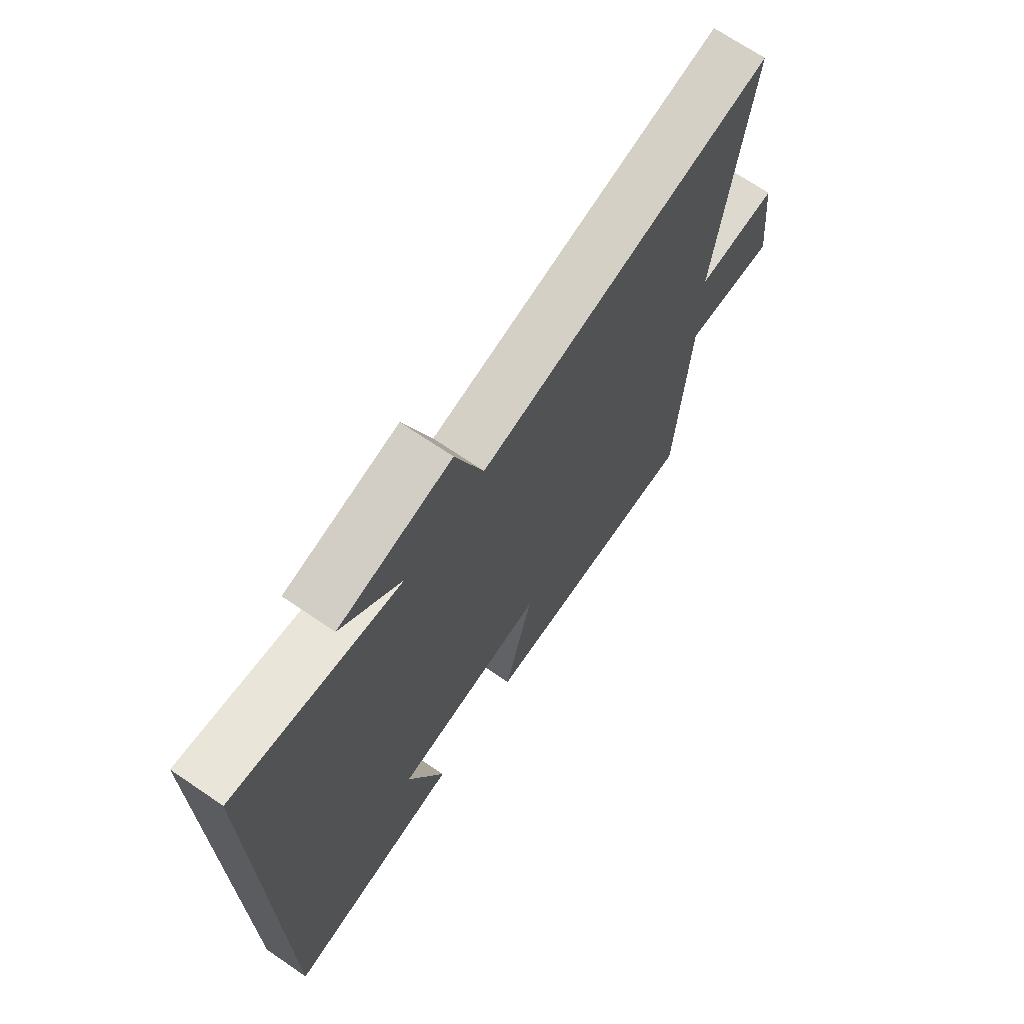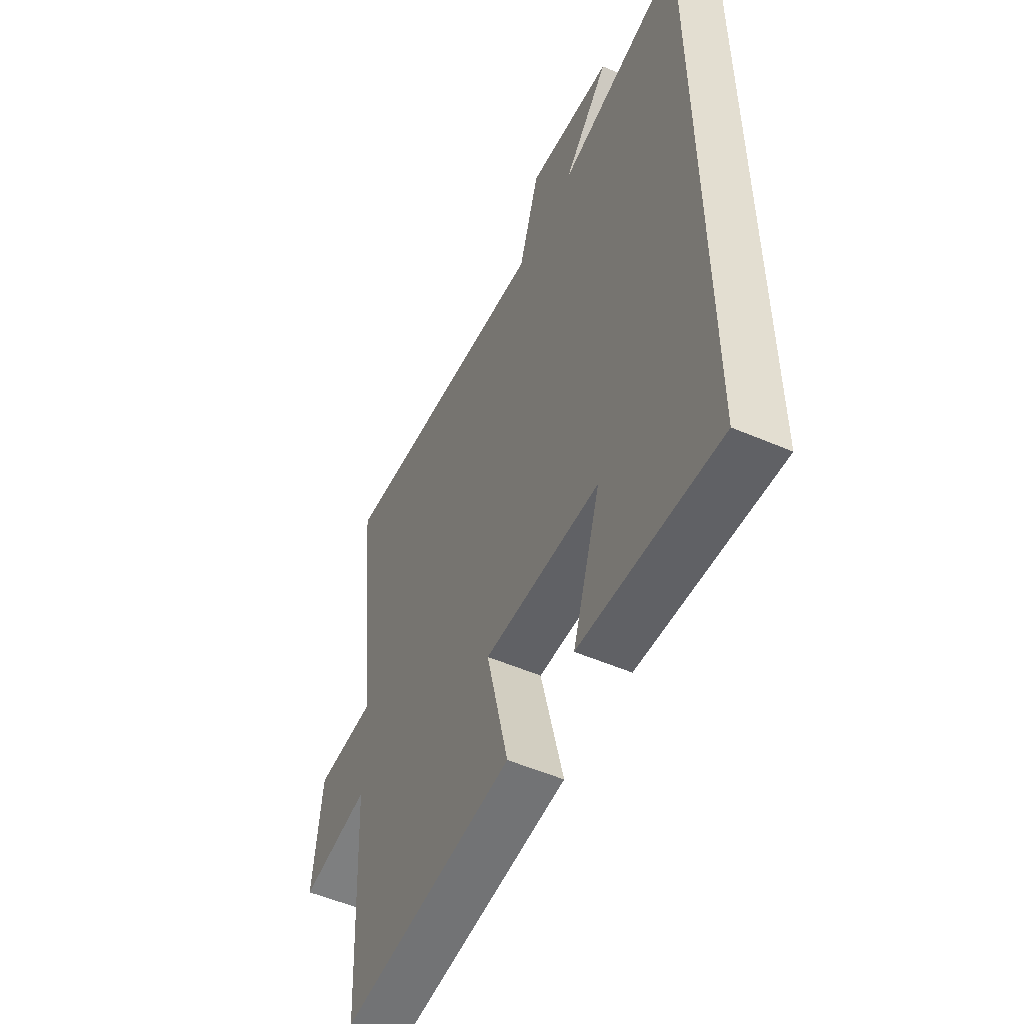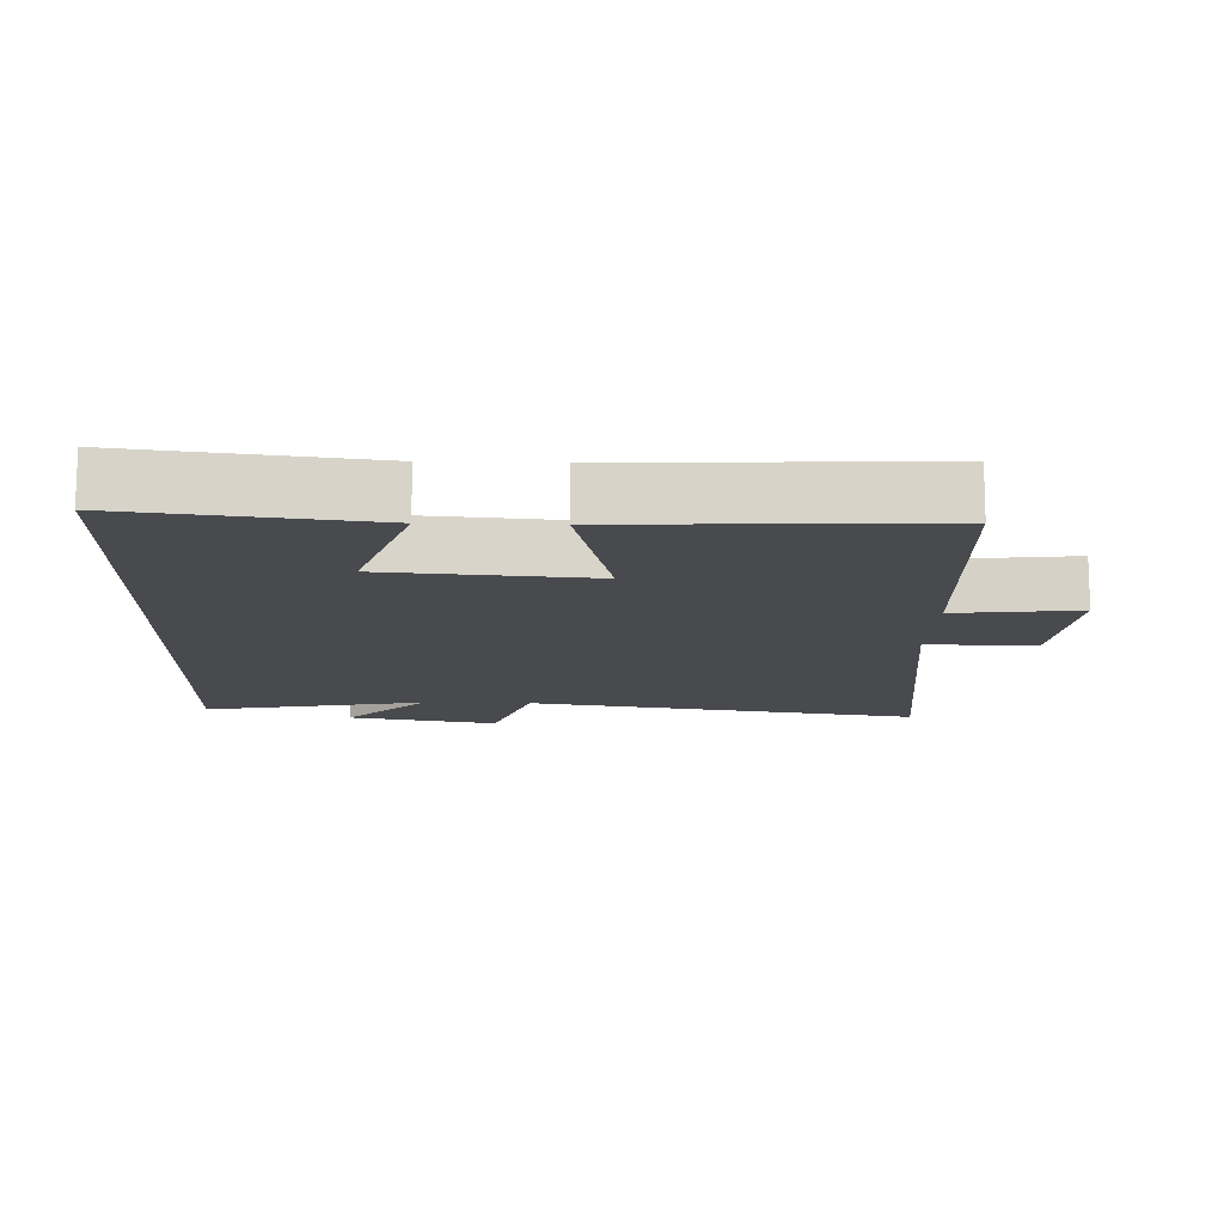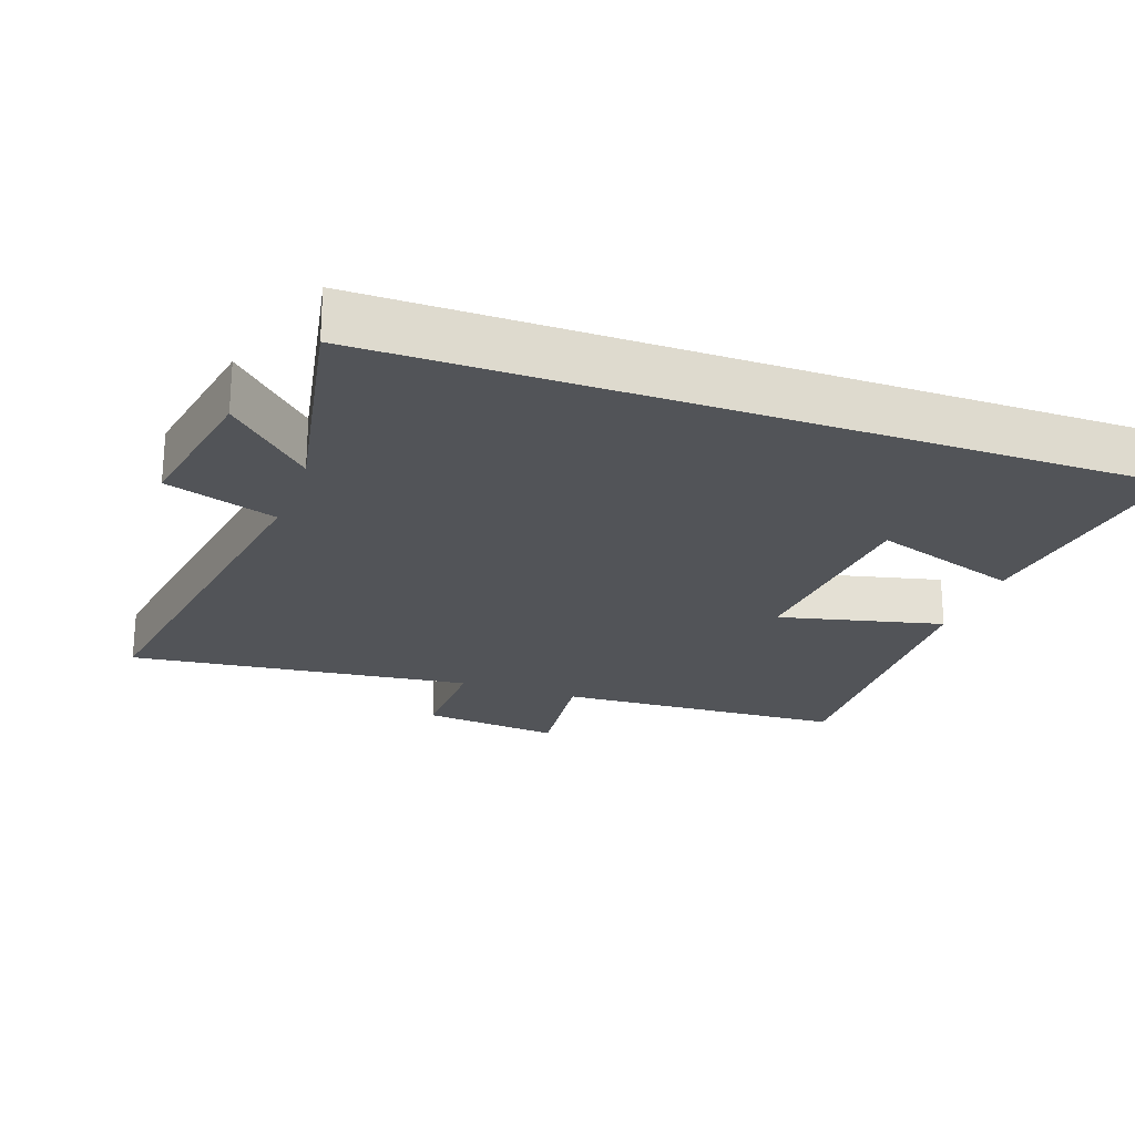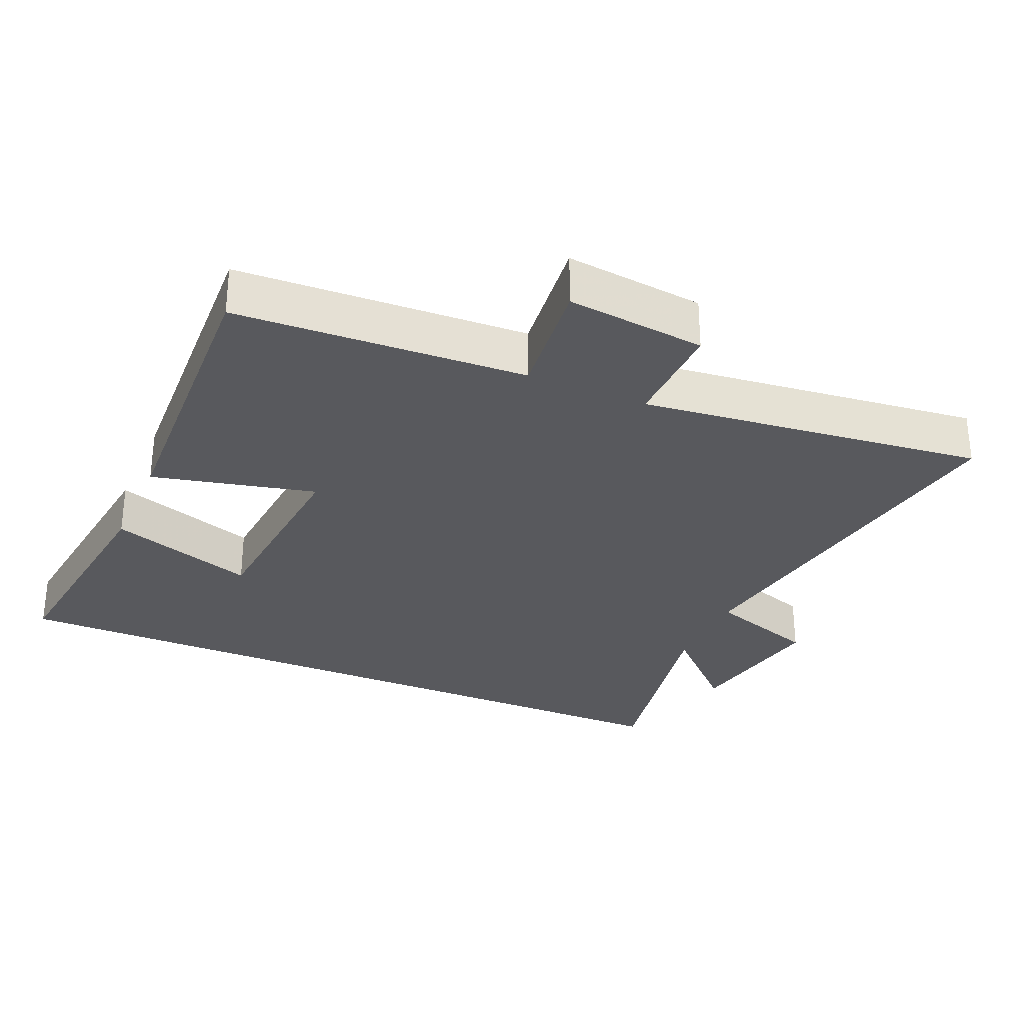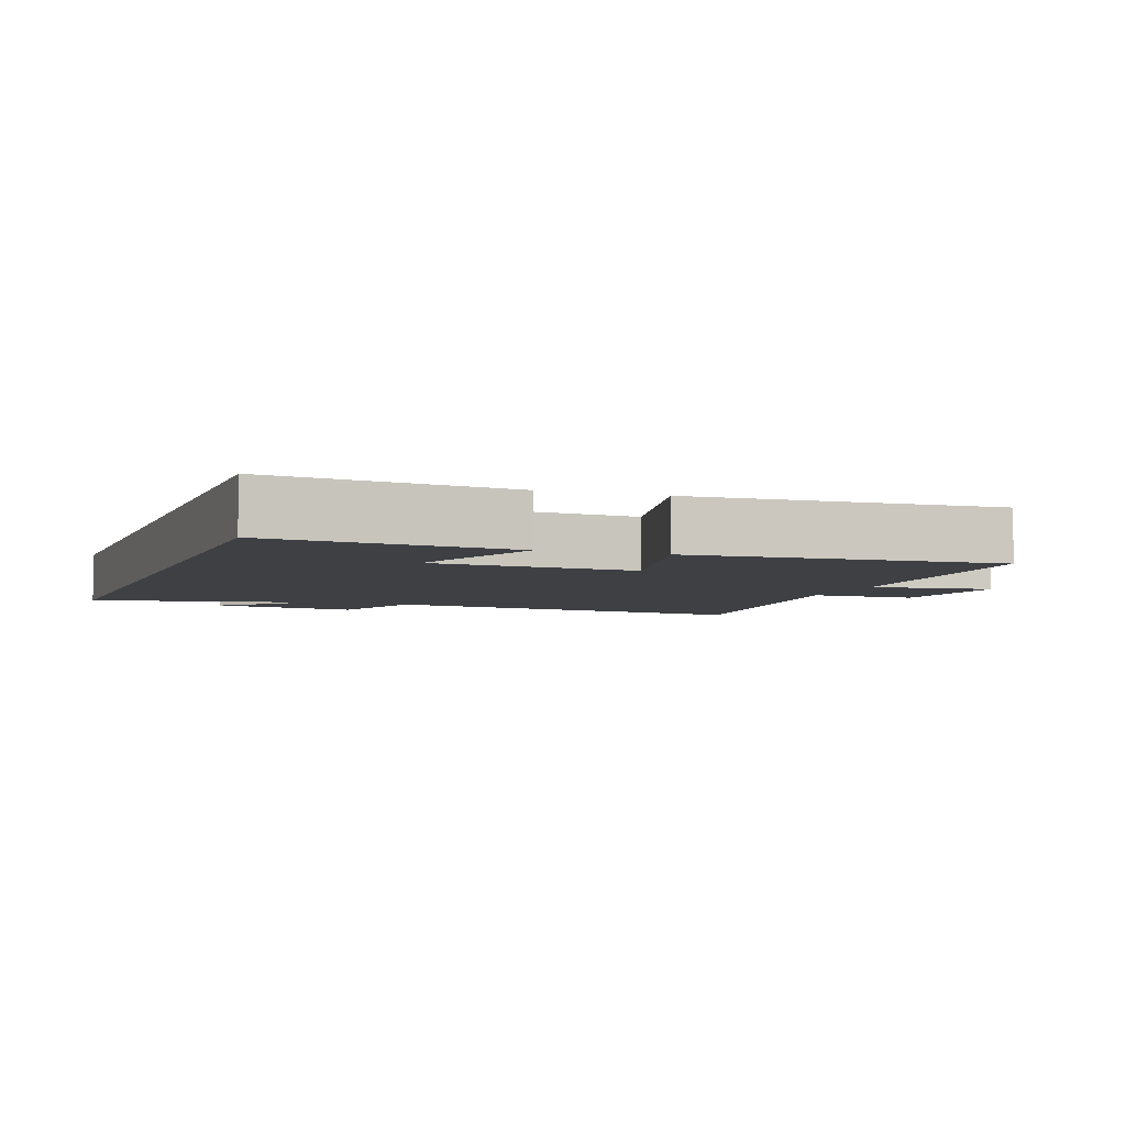
<metadata>
{"format":"obj","ext":"obj","renderer":"f3d","projection":"perspective","resolution":1024,"background":"white","views":[{"elev":70.3,"azim":124.2,"up":"+Z"},{"elev":-53.4,"azim":65.3,"up":"+Z"},{"elev":-13.3,"azim":178.2,"up":"+Y"},{"elev":-23.1,"azim":70.4,"up":"+Y"},{"elev":-29.9,"azim":-113.6,"up":"+Y"},{"elev":-4.7,"azim":160.4,"up":"+Y"}]}
</metadata>
<code>
v 0.5 0.07 0.563
v 0.5 0.07 -0.543
v 0.145 0.07 -0.5
v 0.218 0.07 -0.284
v -0.084 0.07 -0.26
v -0.027 0.07 -0.5
v -0.478 0.07 -0.52
v -0.5 0.07 -0.095
v -0.681 0.07 -0.116
v -0.659 0.07 0.088
v -0.5 0.07 0.085
v -0.56 0.07 0.59
v 0.017 0.07 0.5
v 0.071 0.07 0.662
v 0.291 0.07 0.622
v 0.173 0.07 0.5
v 0.5 0 0.563
v 0.5 0 -0.543
v 0.145 0 -0.5
v 0.218 0 -0.284
v -0.084 0 -0.26
v -0.027 0 -0.5
v -0.478 0 -0.52
v -0.5 0 -0.095
v -0.681 0 -0.116
v -0.659 0 0.088
v -0.5 0 0.085
v -0.56 0 0.59
v 0.017 0 0.5
v 0.071 0 0.662
v 0.291 0 0.622
v 0.173 0 0.5
f 13 14 15 16
f 11 12 13
f 11 13 16
f 8 9 10 11
f 7 8 11
f 6 7 11
f 5 6 11
f 11 16 1
f 5 11 1
f 4 5 1
f 2 3 4
f 1 2 4
f 32 31 30 29
f 29 28 27
f 32 29 27
f 27 26 25 24
f 27 24 23
f 27 23 22
f 27 22 21
f 17 32 27
f 17 27 21
f 17 21 20
f 20 19 18
f 20 18 17
f 1 17 18 2
f 2 18 19 3
f 3 19 20 4
f 4 20 21 5
f 5 21 22 6
f 6 22 23 7
f 7 23 24 8
f 8 24 25 9
f 9 25 26 10
f 10 26 27 11
f 11 27 28 12
f 12 28 29 13
f 13 29 30 14
f 14 30 31 15
f 15 31 32 16
f 16 32 17 1

</code>
